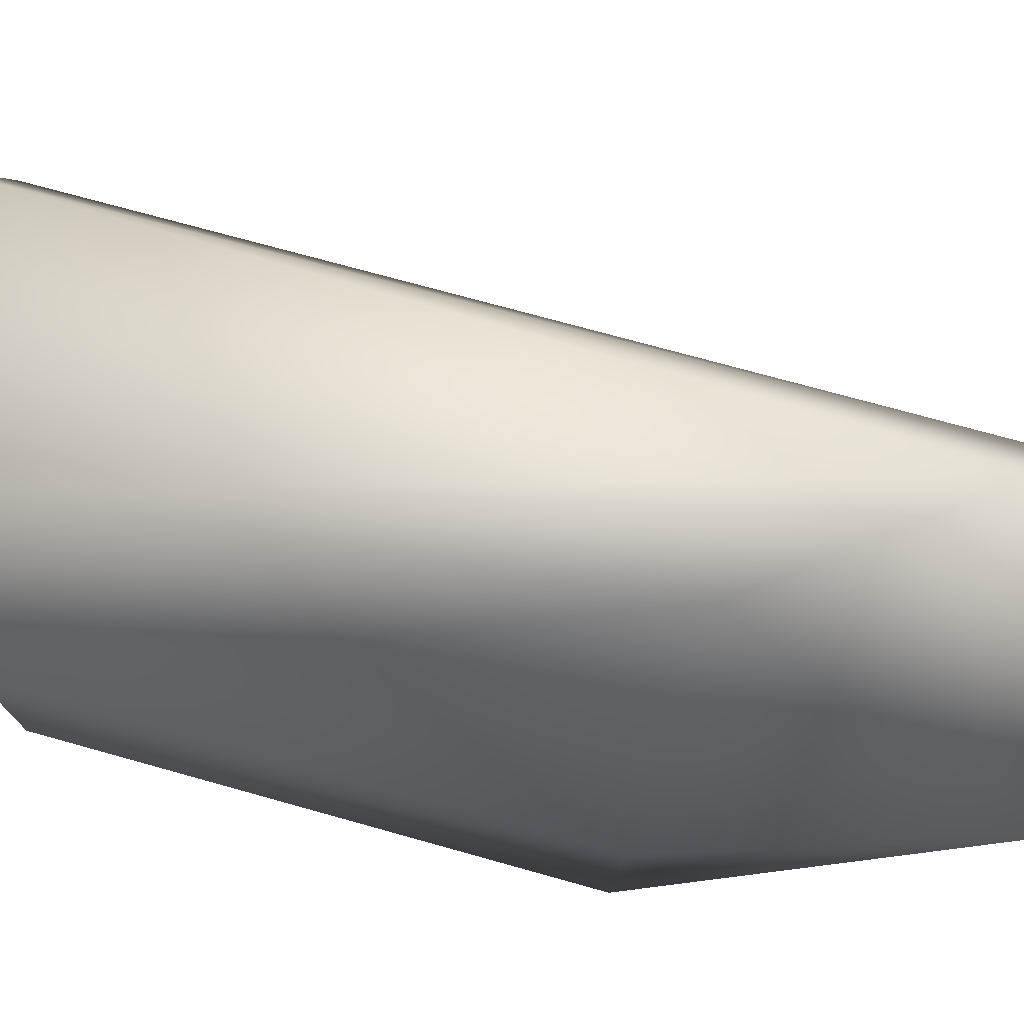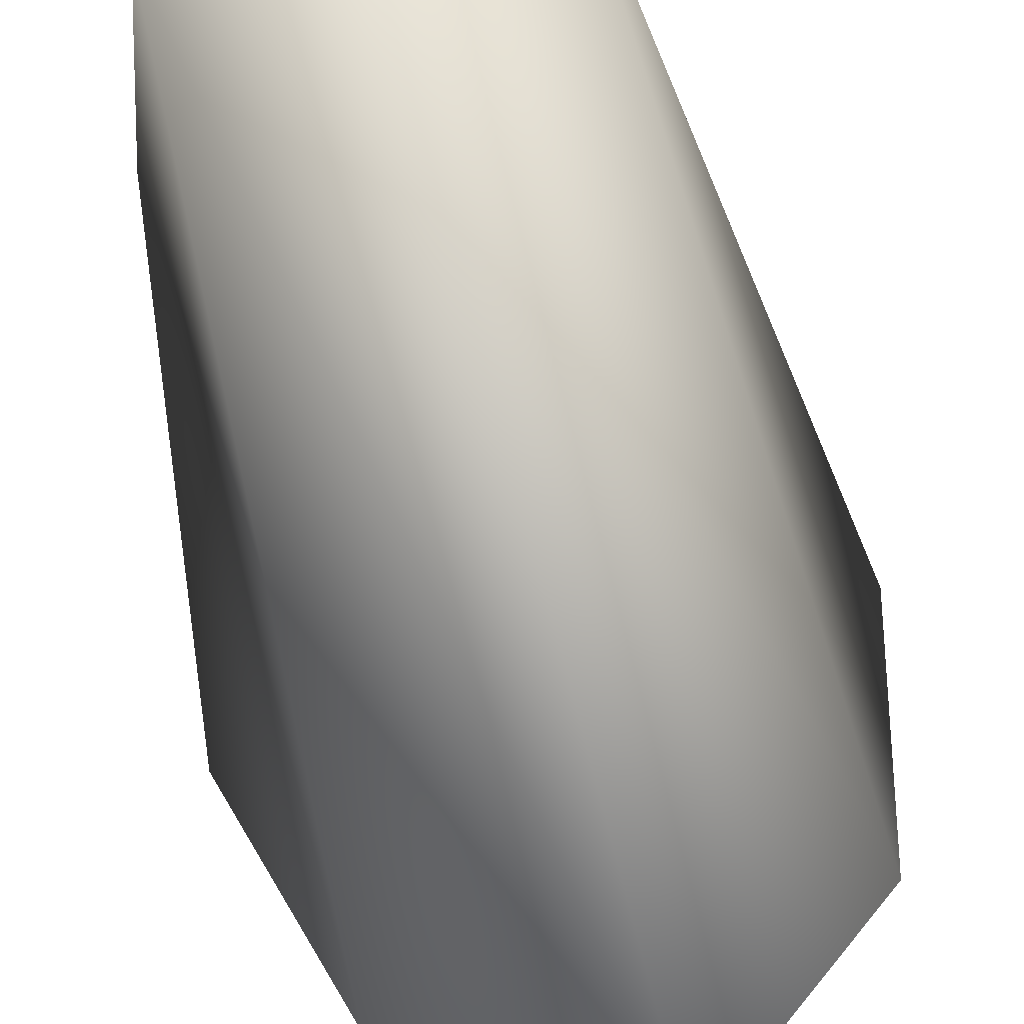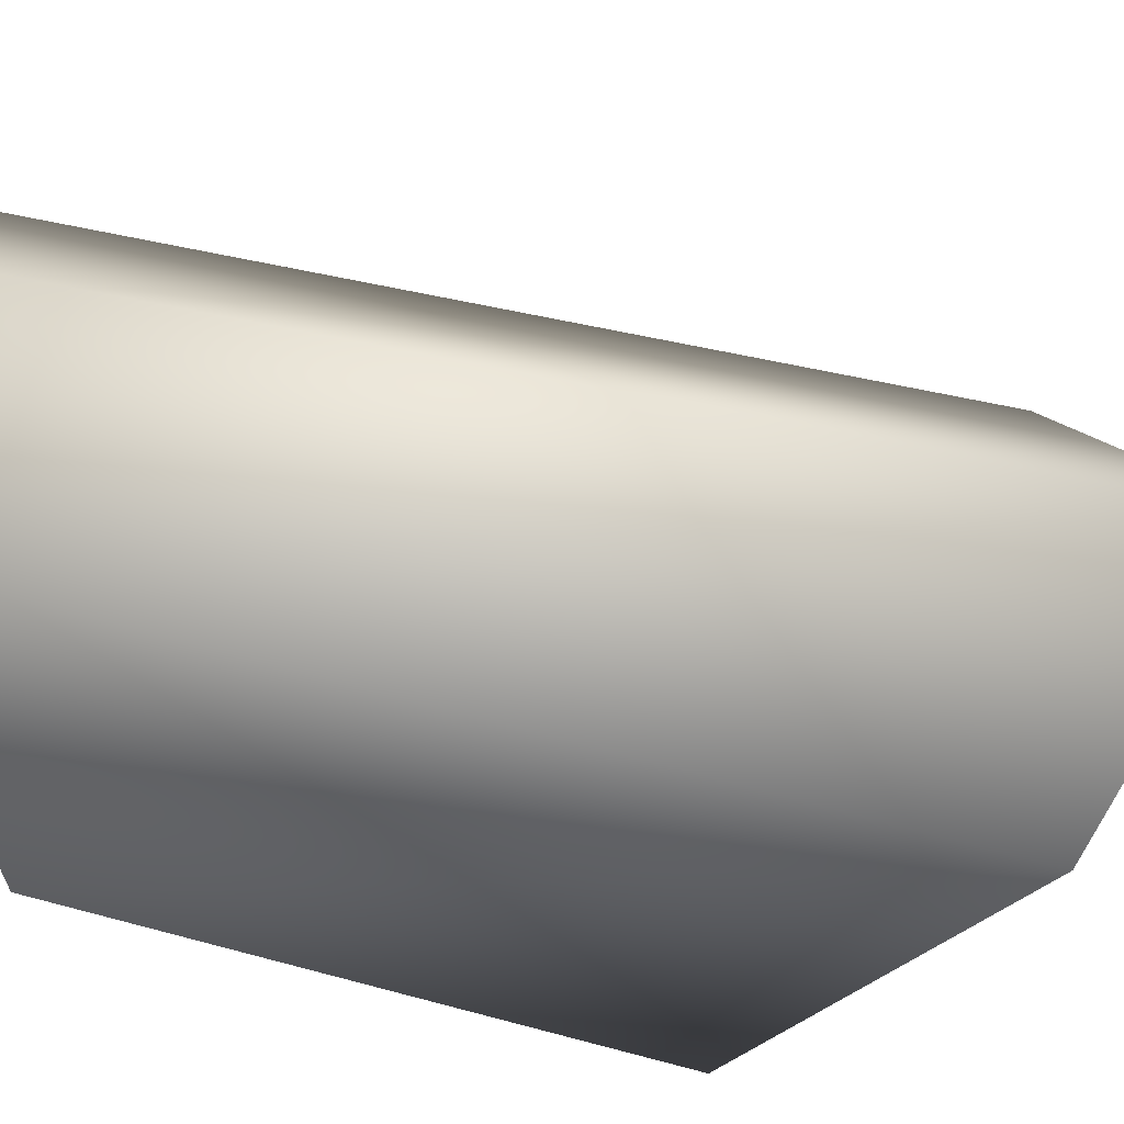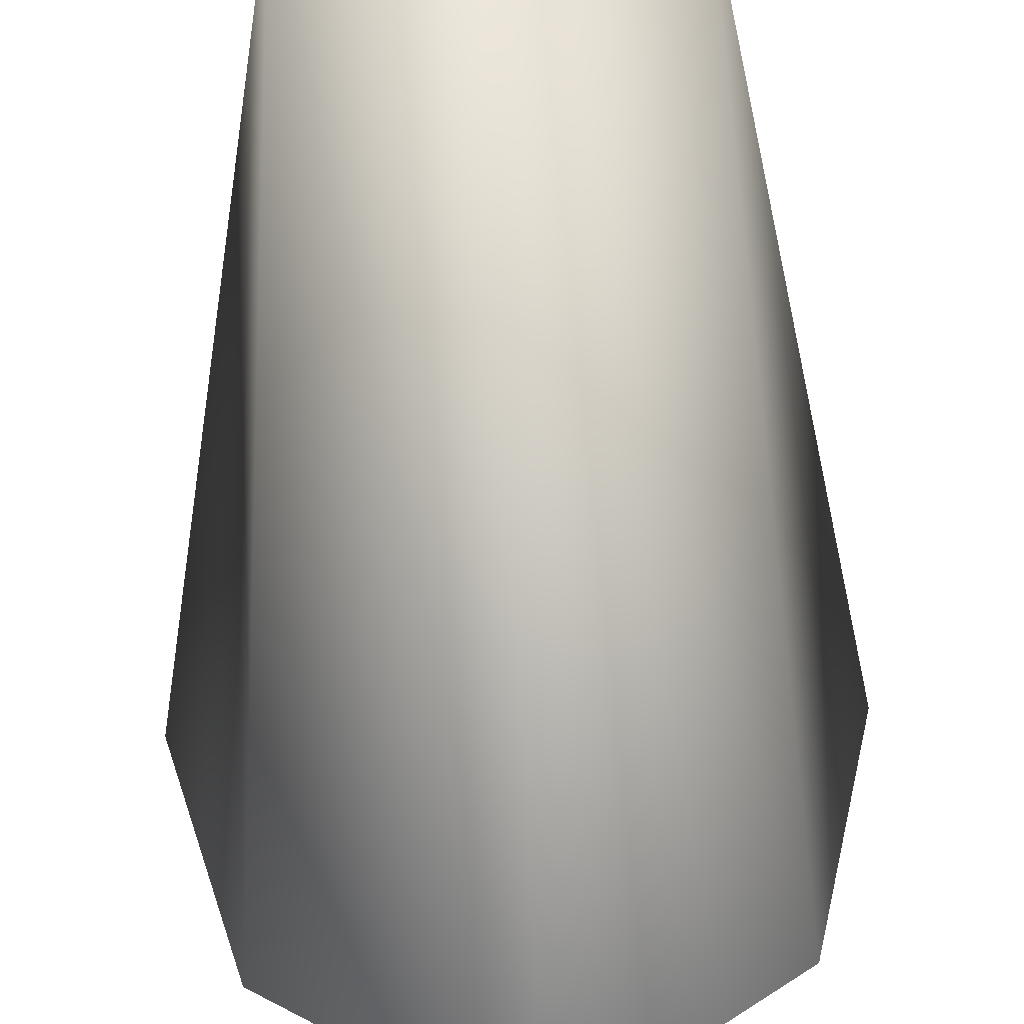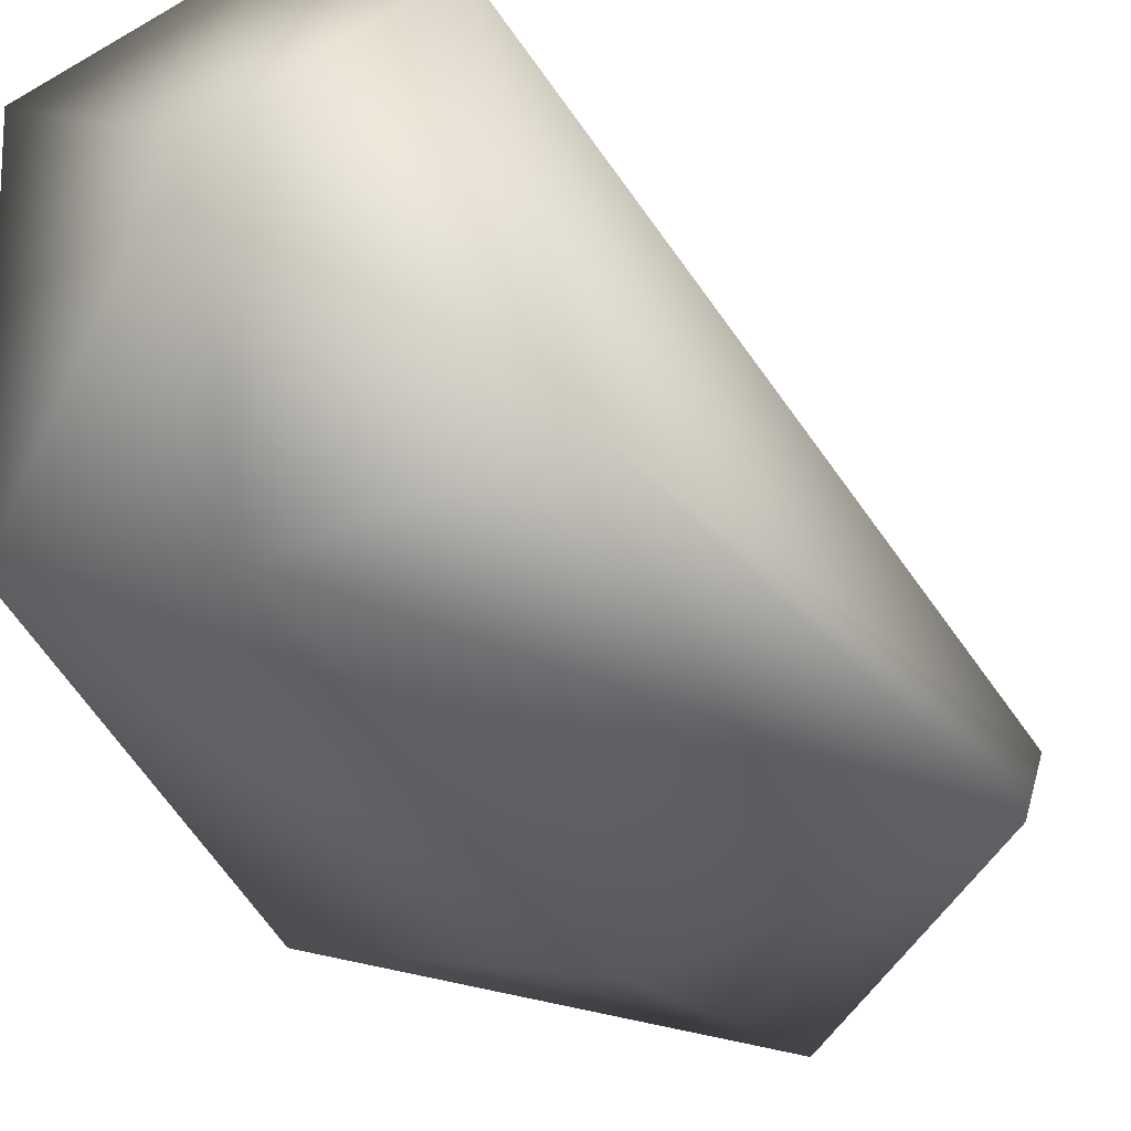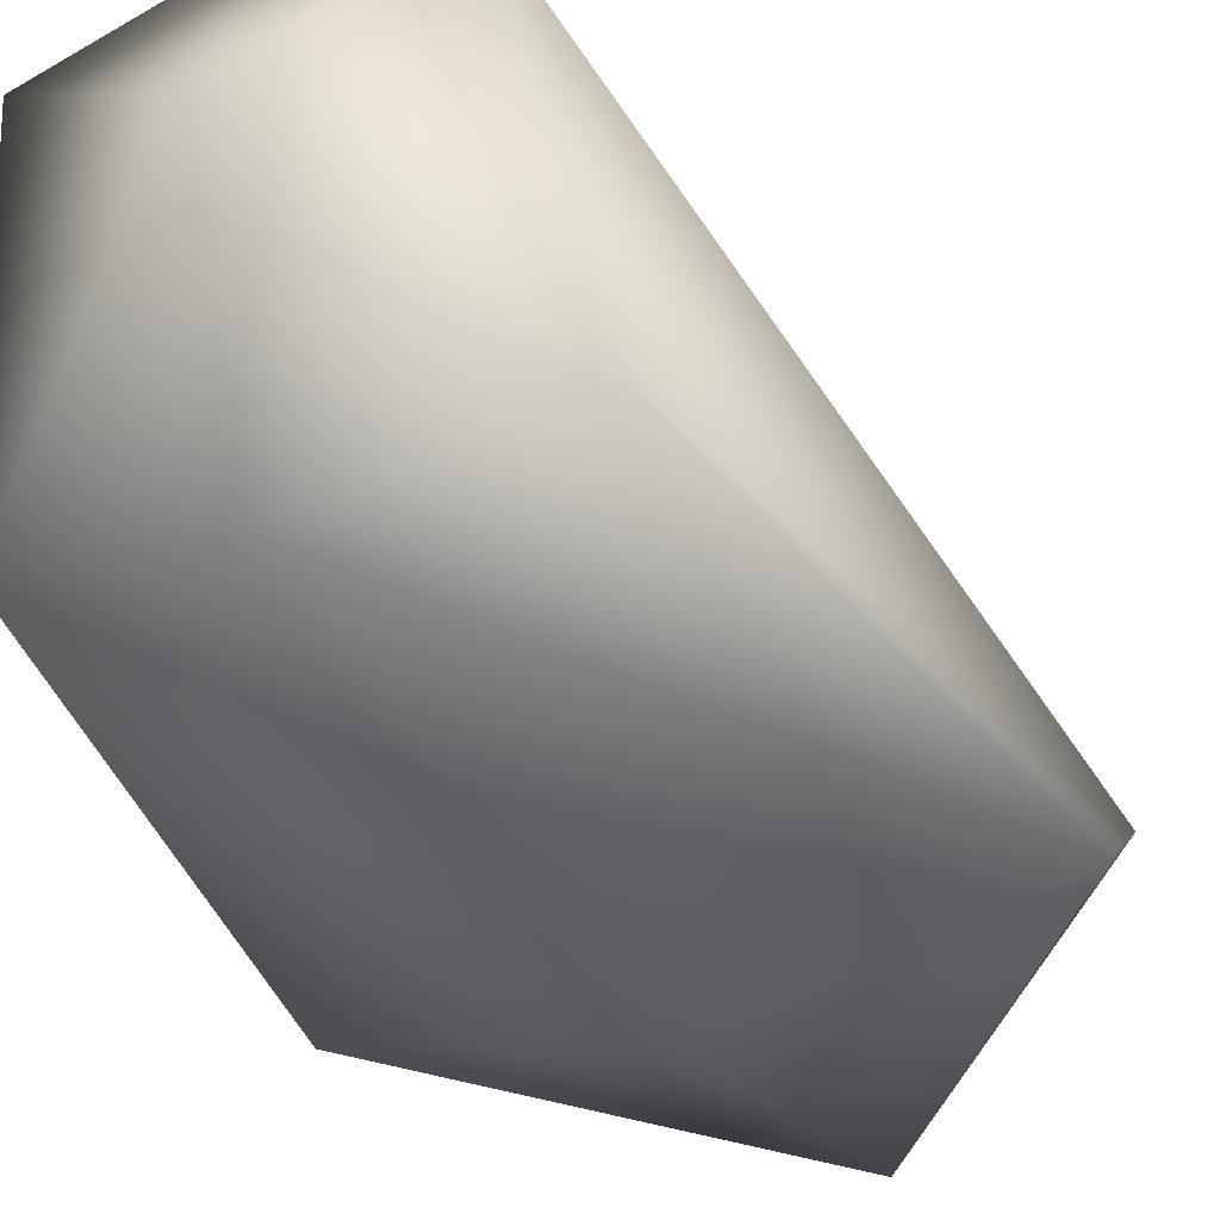
<metadata>
{"format":"obj","ext":"obj","renderer":"f3d","projection":"perspective","resolution":1024,"background":"white","views":[{"elev":-26.2,"azim":-95.5,"up":"+Z"},{"elev":79.9,"azim":-15.4,"up":"+Z"},{"elev":48.0,"azim":-88.6,"up":"+Z"},{"elev":69.7,"azim":-2.4,"up":"+Z"},{"elev":-24.1,"azim":-152.0,"up":"+Z"},{"elev":-30.4,"azim":-150.6,"up":"+Z"}]}
</metadata>
<code>
v 0 28 10
v 0 24 18
v 7 26 14
v 0 28 10
v 7 26 14
v 9 23 2
v 0 28 10
v 9 23 2
v 0 24 0
v 0 28 10
v 0 24 0
v -9 23 2
v 0 28 10
v -9 23 2
v -7 26 14
v 0 28 10
v -7 26 14
v 0 24 18
v 0 24 18
v 0 -13 9
v 9 -7 4
v 0 24 18
v 9 -7 4
v 7 26 14
v 7 26 14
v 9 -7 4
v 12 3 -2
v 7 26 14
v 12 3 -2
v 9 23 2
v 9 23 2
v 12 3 -2
v 0 4 -5
v 9 23 2
v 0 4 -5
v 0 24 0
v 0 24 0
v 0 4 -5
v -12 3 -2
v 0 24 0
v -12 3 -2
v -9 23 2
v -9 23 2
v -12 3 -2
v -9 -7 4
v -9 23 2
v -9 -7 4
v -7 26 14
v -7 26 14
v -9 -7 4
v 0 -13 9
v -7 26 14
v 0 -13 9
v 0 24 18
v 0 -9 -4
v 9 -7 4
v 0 -13 9
v 0 -9 -4
v 12 3 -2
v 9 -7 4
v 0 -9 -4
v 0 4 -5
v 12 3 -2
v 0 -9 -4
v -12 3 -2
v 0 4 -5
v 0 -9 -4
v -9 -7 4
v -12 3 -2
v 0 -9 -4
v 0 -13 9
v -9 -7 4
f 1 2 3
f 4 5 6
f 7 8 9
f 10 11 12
f 13 14 15
f 16 17 18
f 19 20 21
f 22 23 24
f 25 26 27
f 28 29 30
f 31 32 33
f 34 35 36
f 37 38 39
f 40 41 42
f 43 44 45
f 46 47 48
f 49 50 51
f 52 53 54
f 55 56 57
f 58 59 60
f 61 62 63
f 64 65 66
f 67 68 69
f 70 71 72

</code>
